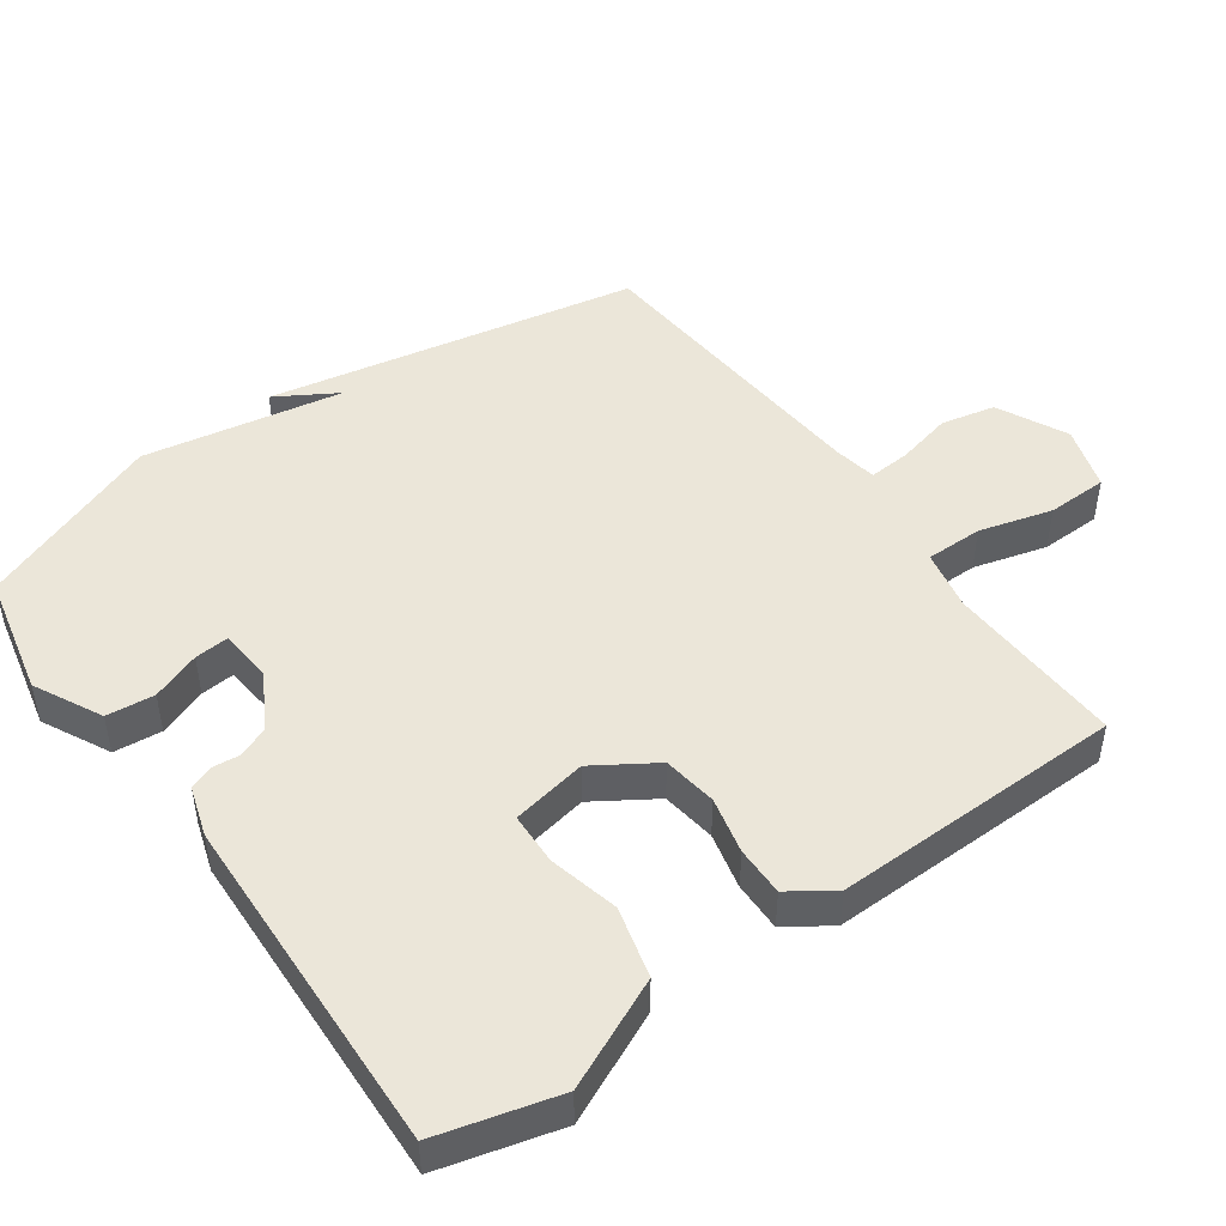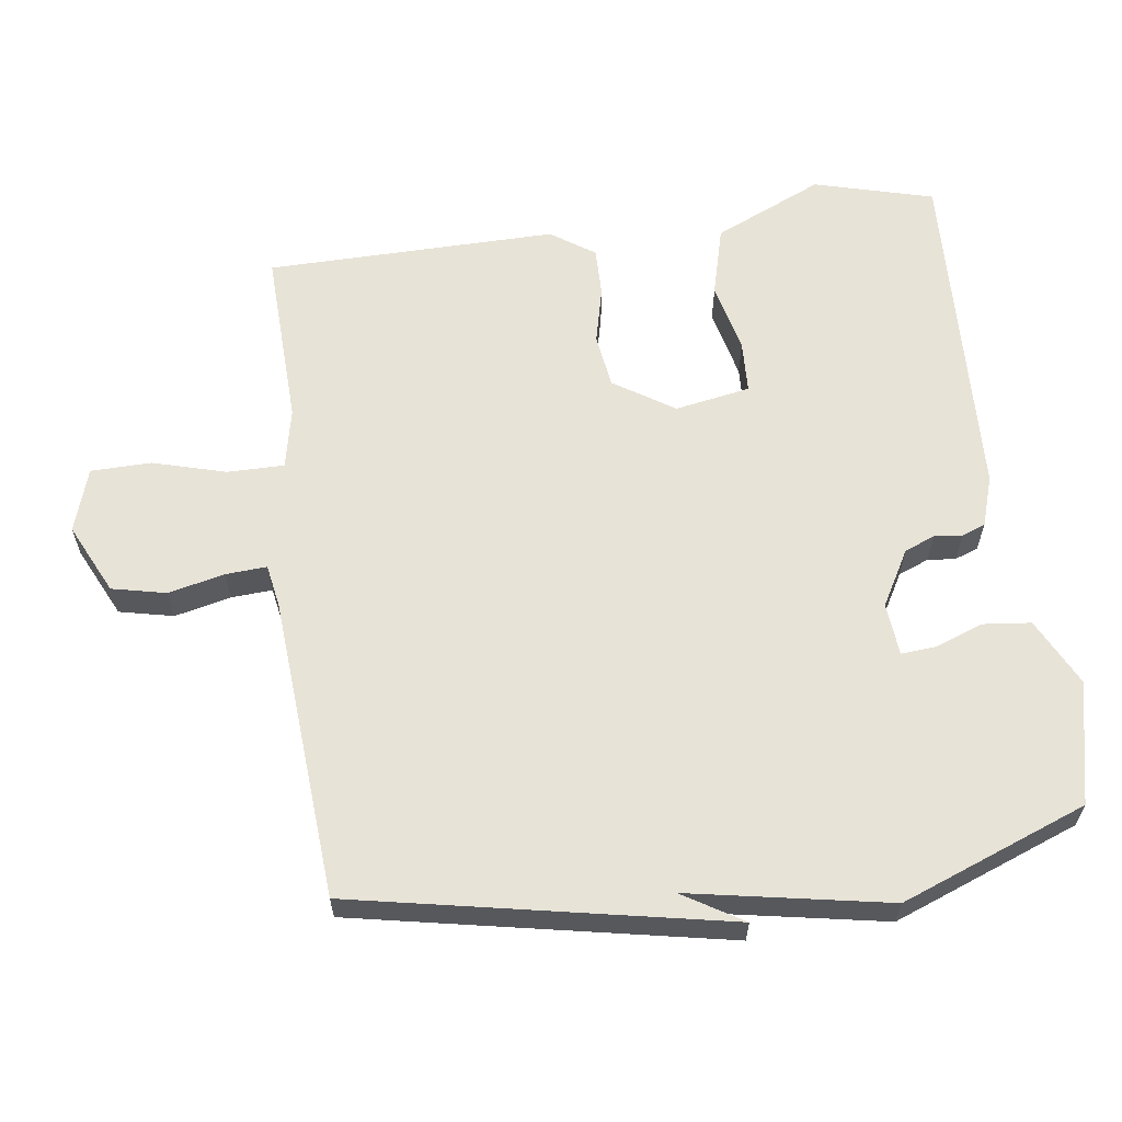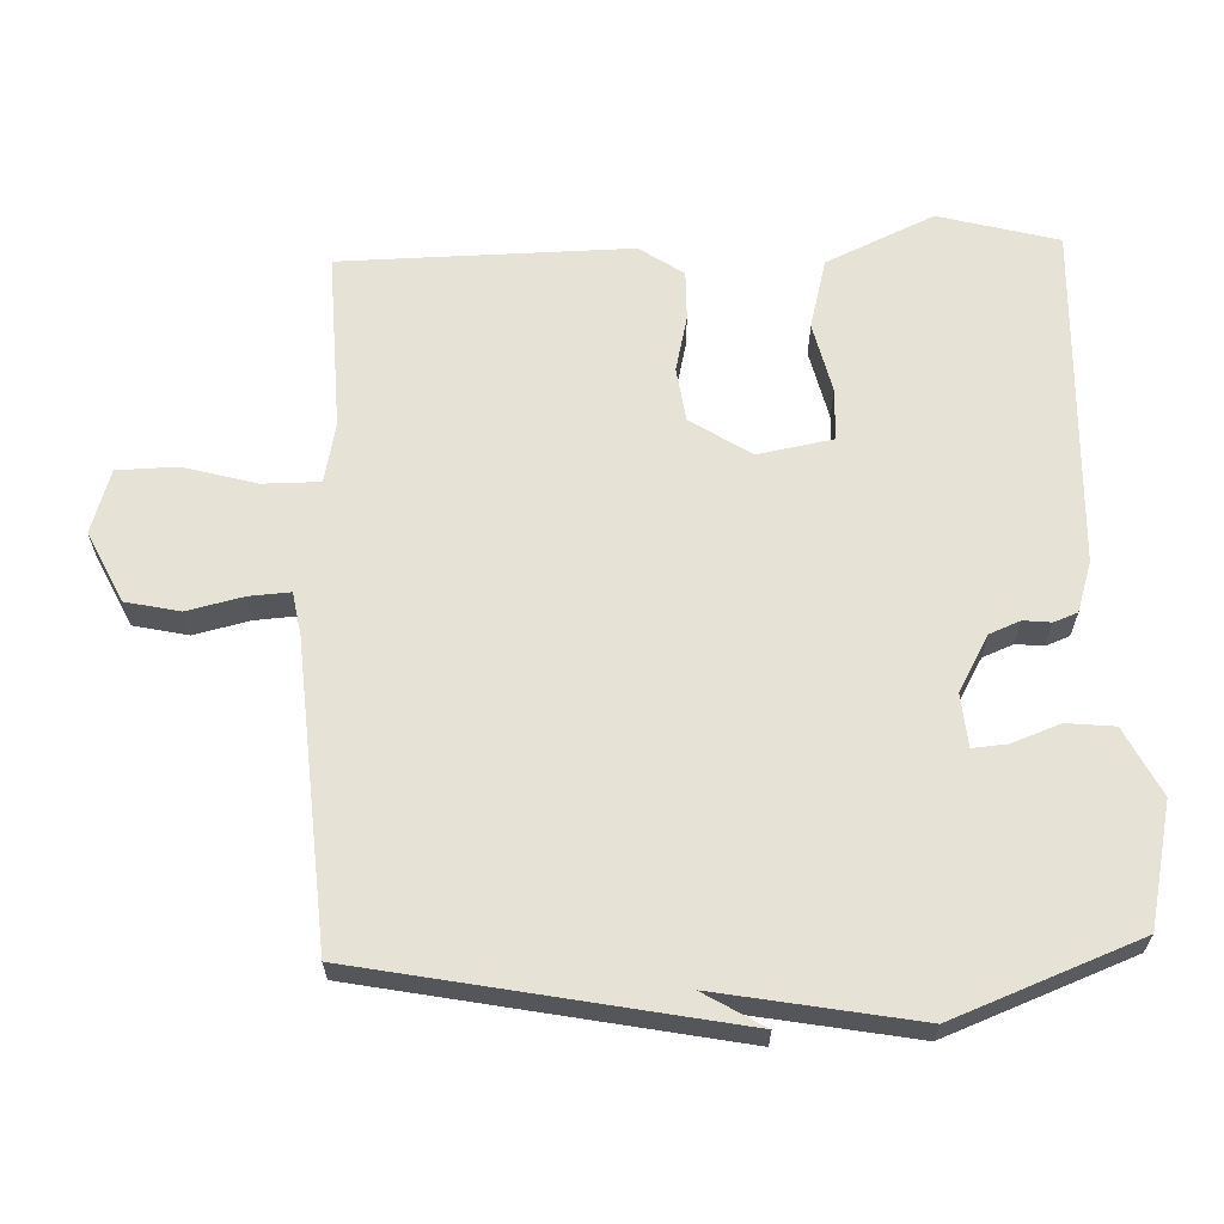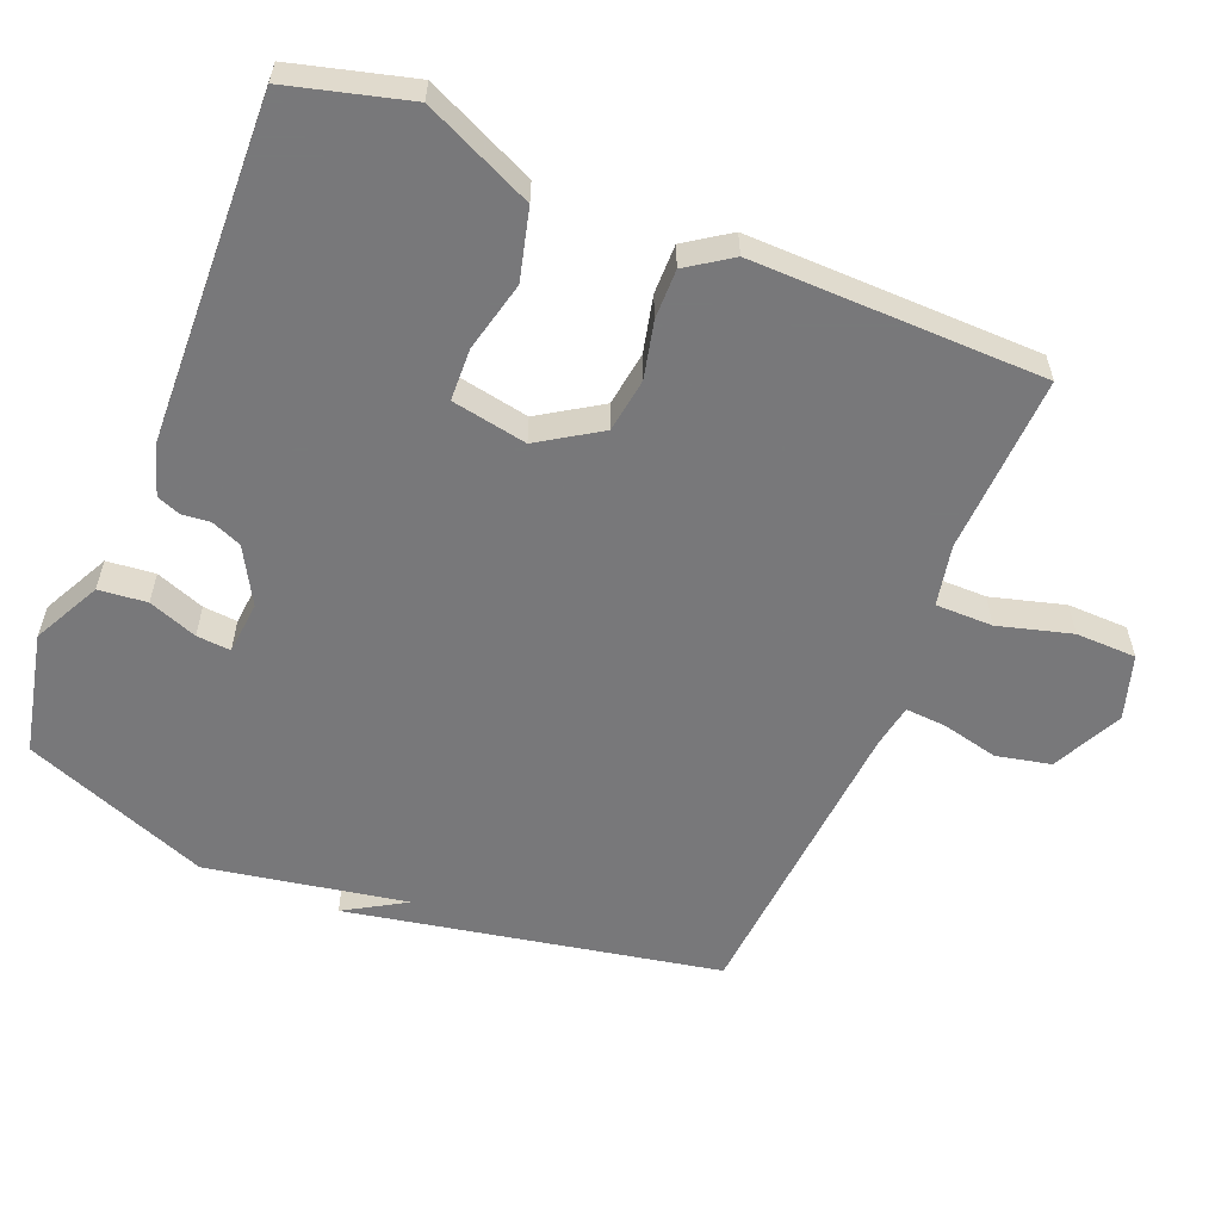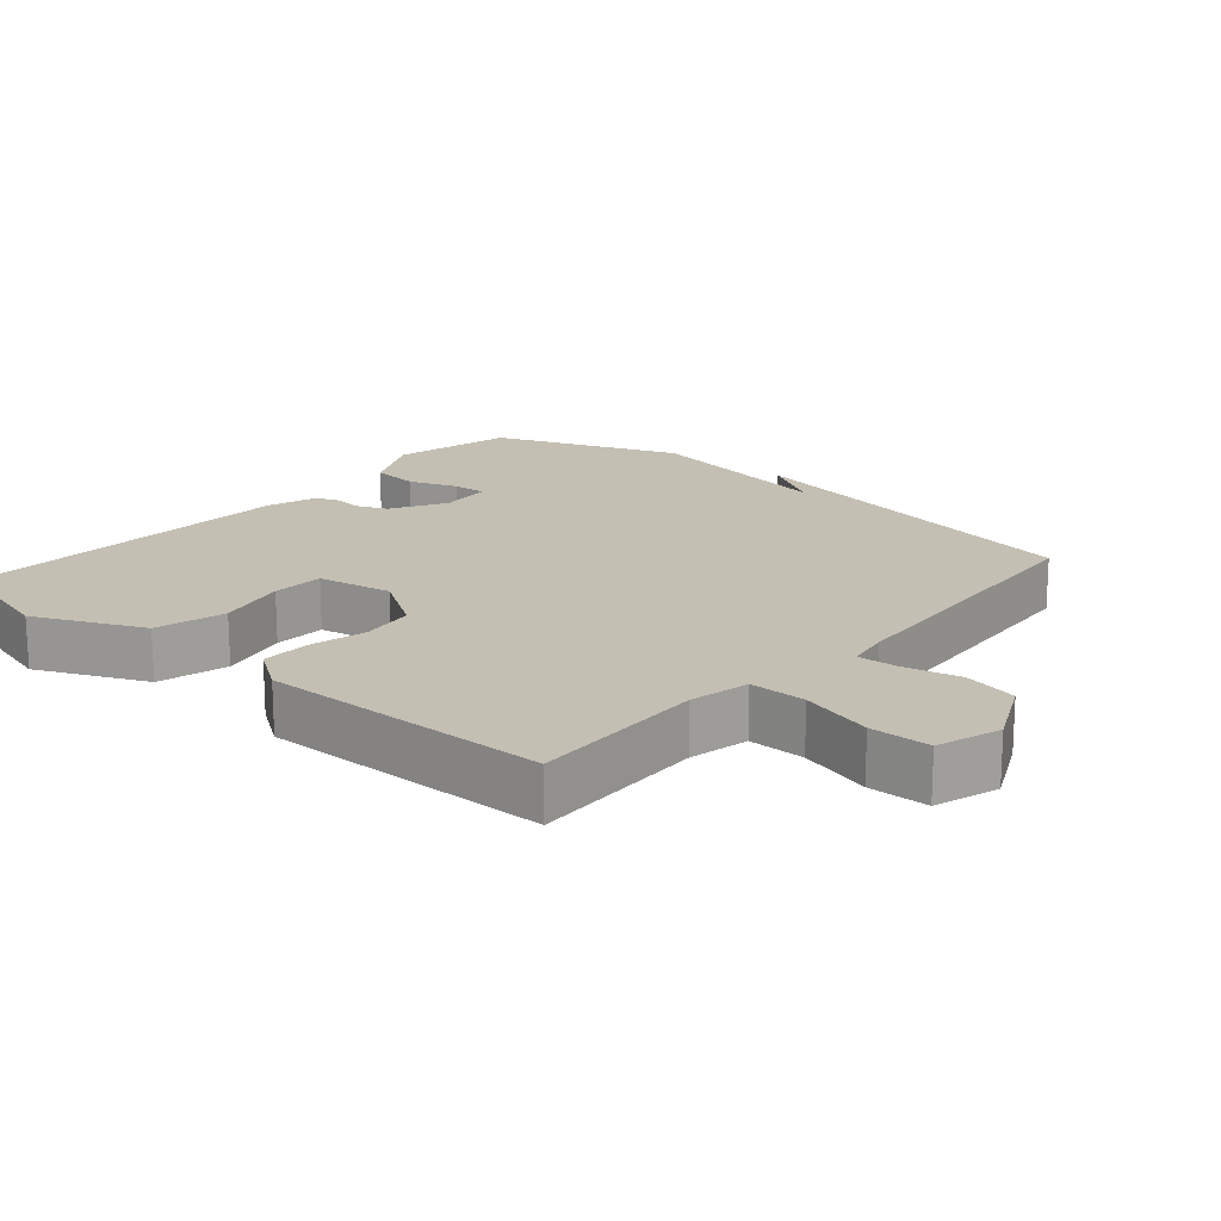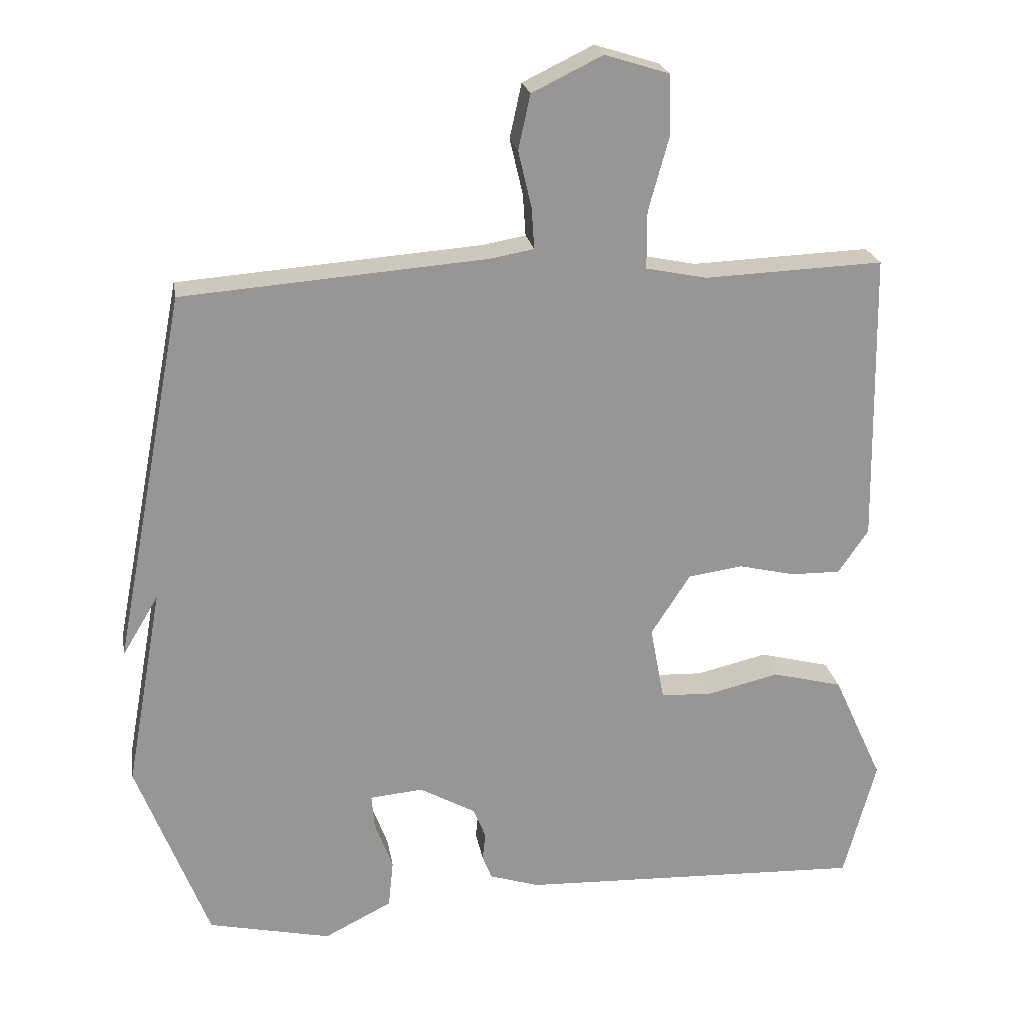
<metadata>
{"format":"obj","ext":"obj","renderer":"f3d","projection":"perspective","resolution":1024,"background":"white","views":[{"elev":47.7,"azim":-125.6,"up":"+Y"},{"elev":61.7,"azim":82.5,"up":"+Y"},{"elev":63.8,"azim":88.0,"up":"+Y"},{"elev":-57.6,"azim":-112.3,"up":"+Y"},{"elev":17.9,"azim":-49.1,"up":"+Y"},{"elev":22.5,"azim":170.4,"up":"+Z"}]}
</metadata>
<code>
v 0.5 0.07 0.5
v 0.603 0.07 -0.033
v 0.551 0.07 0.054
v 0.603 0.07 -0.233
v 0.5 0.07 -0.5
v 0.324 0.07 -0.539
v 0.227 0.07 -0.49
v 0.22 0.07 -0.421
v 0.246 0.07 -0.351
v 0.25 0.07 -0.302
v 0.174 0.07 -0.295
v 0.094 0.07 -0.34
v 0.076 0.07 -0.384
v 0.08 0.07 -0.424
v 0.067 0.07 -0.458
v -0.005 0.07 -0.481
v -0.5 0.07 -0.5
v -0.546 0.07 -0.328
v -0.475 0.07 -0.172
v -0.374 0.07 -0.146
v -0.273 0.07 -0.17
v -0.198 0.07 -0.167
v -0.178 0.07 -0.059
v -0.234 0.07 0.028
v -0.312 0.07 0.039
v -0.393 0.07 0.02
v -0.464 0.07 0.019
v -0.507 0.07 0.082
v -0.5 0.07 0.5
v -0.244 0.07 0.49
v -0.157 0.07 0.508
v -0.157 0.07 0.59
v -0.186 0.07 0.695
v -0.184 0.07 0.782
v -0.092 0.07 0.811
v 0.009 0.07 0.762
v 0.026 0.07 0.684
v 0.007 0.07 0.603
v 0.003 0.07 0.544
v 0.065 0.07 0.533
v 0.5 0 0.5
v 0.603 0 -0.033
v 0.551 0 0.054
v 0.603 0 -0.233
v 0.5 0 -0.5
v 0.324 0 -0.539
v 0.227 0 -0.49
v 0.22 0 -0.421
v 0.246 0 -0.351
v 0.25 0 -0.302
v 0.174 0 -0.295
v 0.094 0 -0.34
v 0.076 0 -0.384
v 0.08 0 -0.424
v 0.067 0 -0.458
v -0.005 0 -0.481
v -0.5 0 -0.5
v -0.546 0 -0.328
v -0.475 0 -0.172
v -0.374 0 -0.146
v -0.273 0 -0.17
v -0.198 0 -0.167
v -0.178 0 -0.059
v -0.234 0 0.028
v -0.312 0 0.039
v -0.393 0 0.02
v -0.464 0 0.019
v -0.507 0 0.082
v -0.5 0 0.5
v -0.244 0 0.49
v -0.157 0 0.508
v -0.157 0 0.59
v -0.186 0 0.695
v -0.184 0 0.782
v -0.092 0 0.811
v 0.009 0 0.762
v 0.026 0 0.684
v 0.007 0 0.603
v 0.003 0 0.544
v 0.065 0 0.533
f 36 37 38
f 35 36 38
f 34 35 38
f 33 34 38
f 32 33 38
f 31 32 38 39
f 28 29 30
f 27 28 30
f 26 27 30
f 25 26 30
f 24 25 30 31
f 31 39 40
f 24 31 40
f 23 24 40
f 19 20 21
f 18 19 21
f 17 18 21
f 16 17 21
f 15 16 21
f 14 15 21
f 13 14 21
f 12 13 21 22
f 23 40 1
f 22 23 1
f 12 22 1
f 11 12 1
f 7 8 9
f 6 7 9
f 5 6 9
f 4 5 9
f 3 4 9
f 1 2 3
f 10 11 1 3
f 3 9 10
f 78 77 76
f 78 76 75
f 78 75 74
f 78 74 73
f 78 73 72
f 79 78 72 71
f 70 69 68
f 70 68 67
f 70 67 66
f 70 66 65
f 71 70 65 64
f 80 79 71
f 80 71 64
f 80 64 63
f 61 60 59
f 61 59 58
f 61 58 57
f 61 57 56
f 61 56 55
f 61 55 54
f 61 54 53
f 62 61 53 52
f 41 80 63
f 41 63 62
f 41 62 52
f 41 52 51
f 49 48 47
f 49 47 46
f 49 46 45
f 49 45 44
f 49 44 43
f 43 42 41
f 43 41 51 50
f 50 49 43
f 1 41 42 2
f 2 42 43 3
f 3 43 44 4
f 4 44 45 5
f 5 45 46 6
f 6 46 47 7
f 7 47 48 8
f 8 48 49 9
f 9 49 50 10
f 10 50 51 11
f 11 51 52 12
f 12 52 53 13
f 13 53 54 14
f 14 54 55 15
f 15 55 56 16
f 16 56 57 17
f 17 57 58 18
f 18 58 59 19
f 19 59 60 20
f 20 60 61 21
f 21 61 62 22
f 22 62 63 23
f 23 63 64 24
f 24 64 65 25
f 25 65 66 26
f 26 66 67 27
f 27 67 68 28
f 28 68 69 29
f 29 69 70 30
f 30 70 71 31
f 31 71 72 32
f 32 72 73 33
f 33 73 74 34
f 34 74 75 35
f 35 75 76 36
f 36 76 77 37
f 37 77 78 38
f 38 78 79 39
f 39 79 80 40
f 40 80 41 1

</code>
